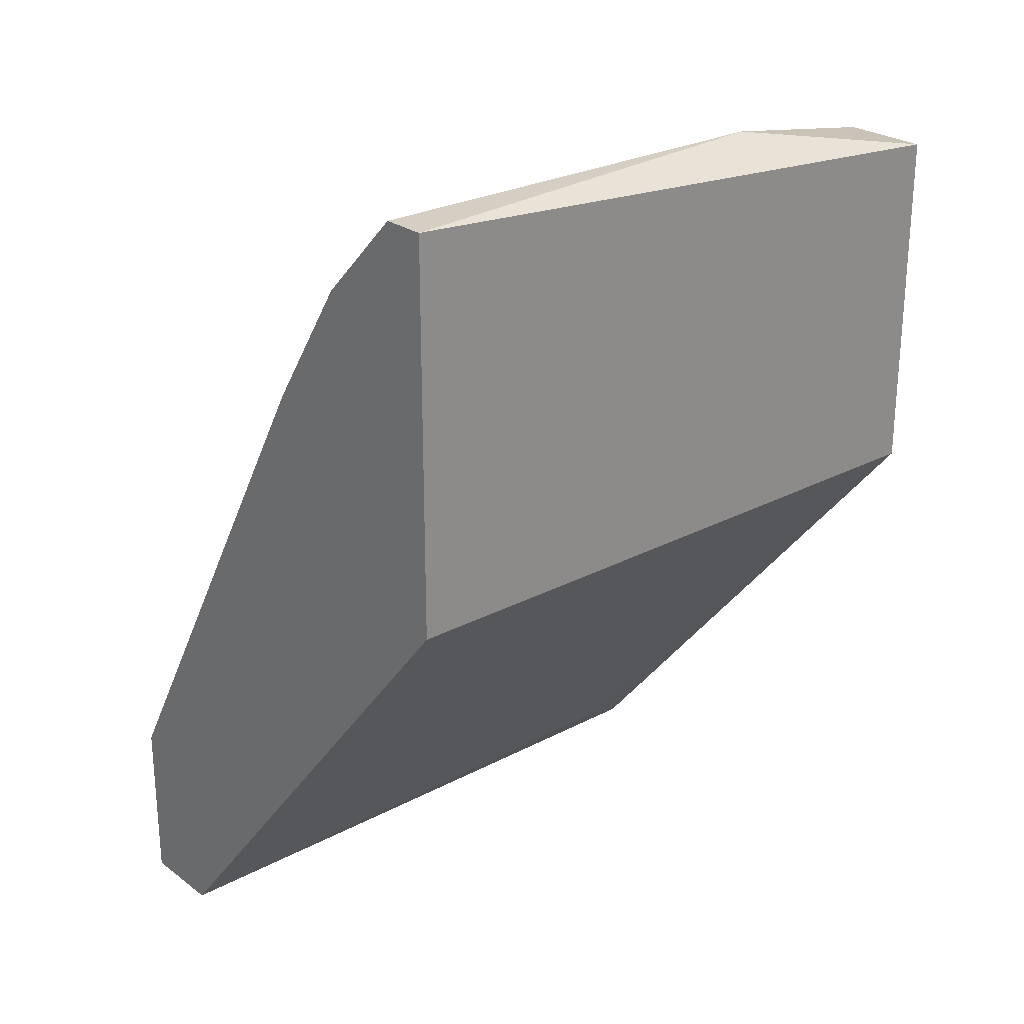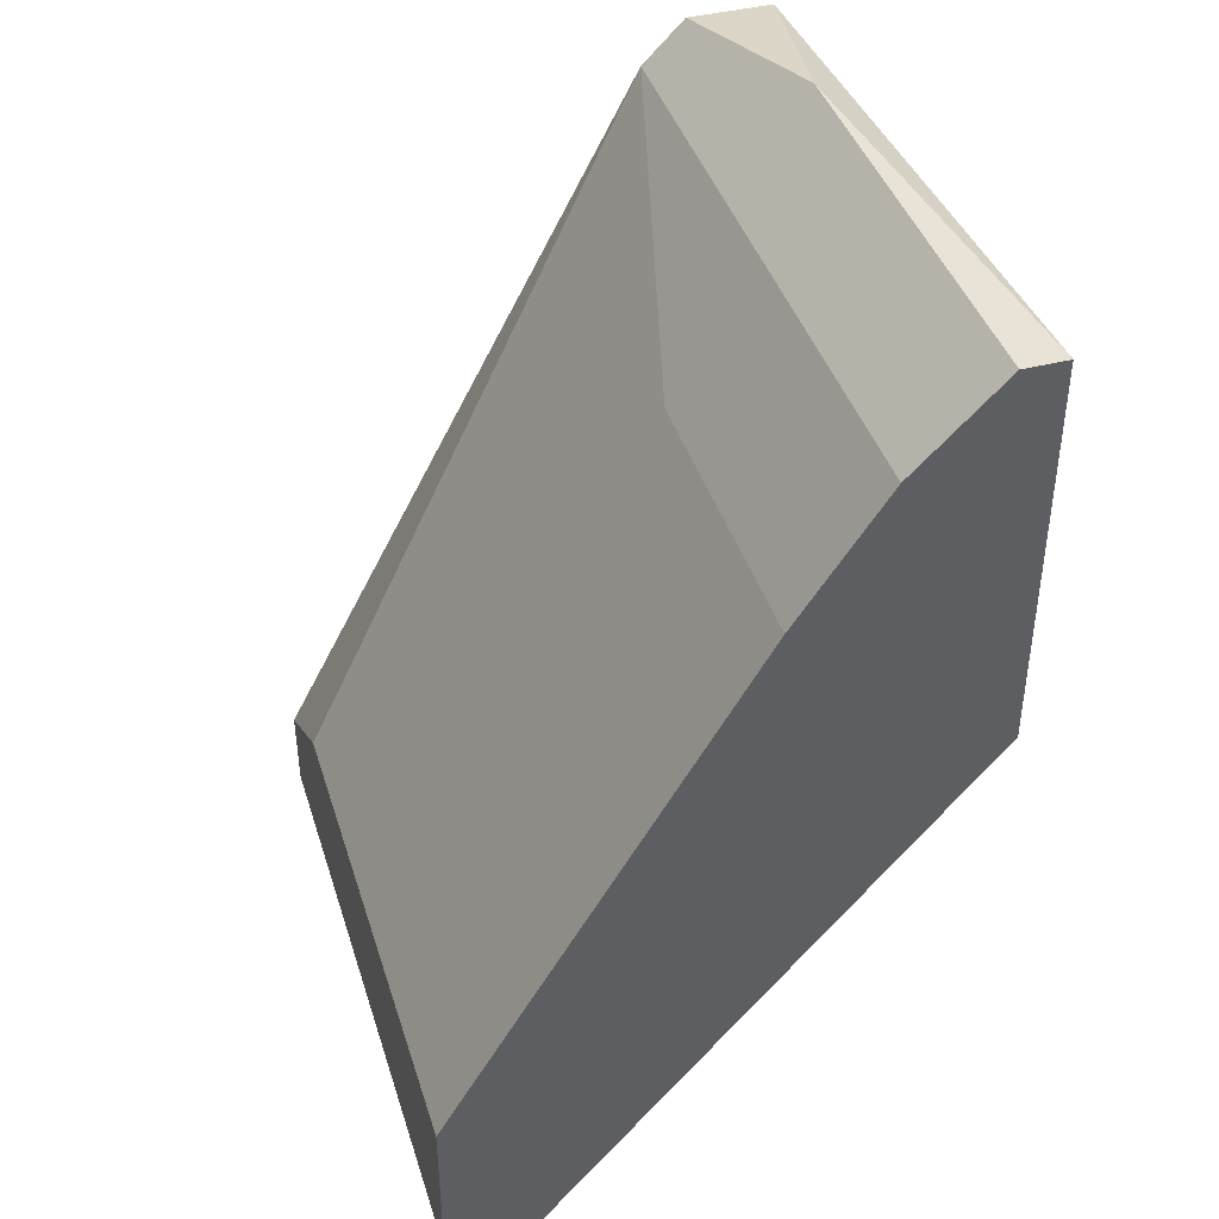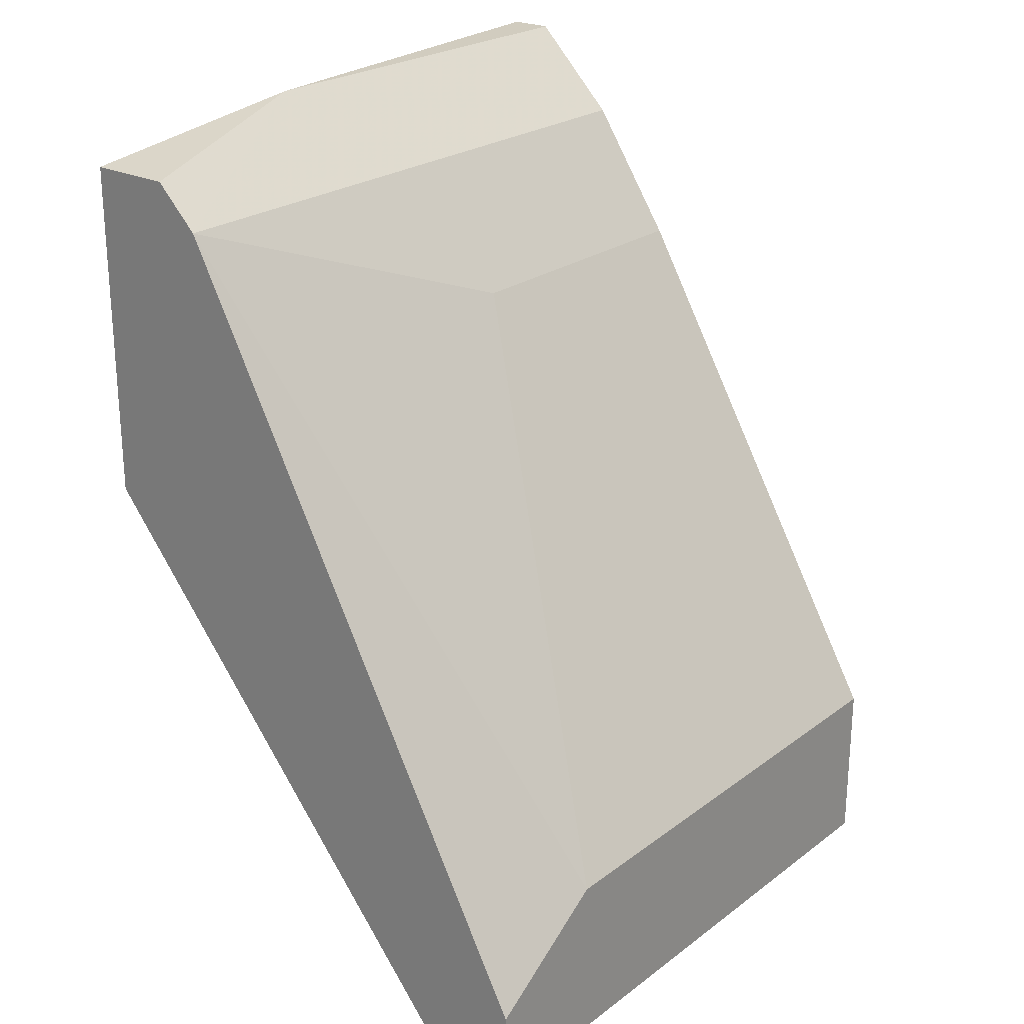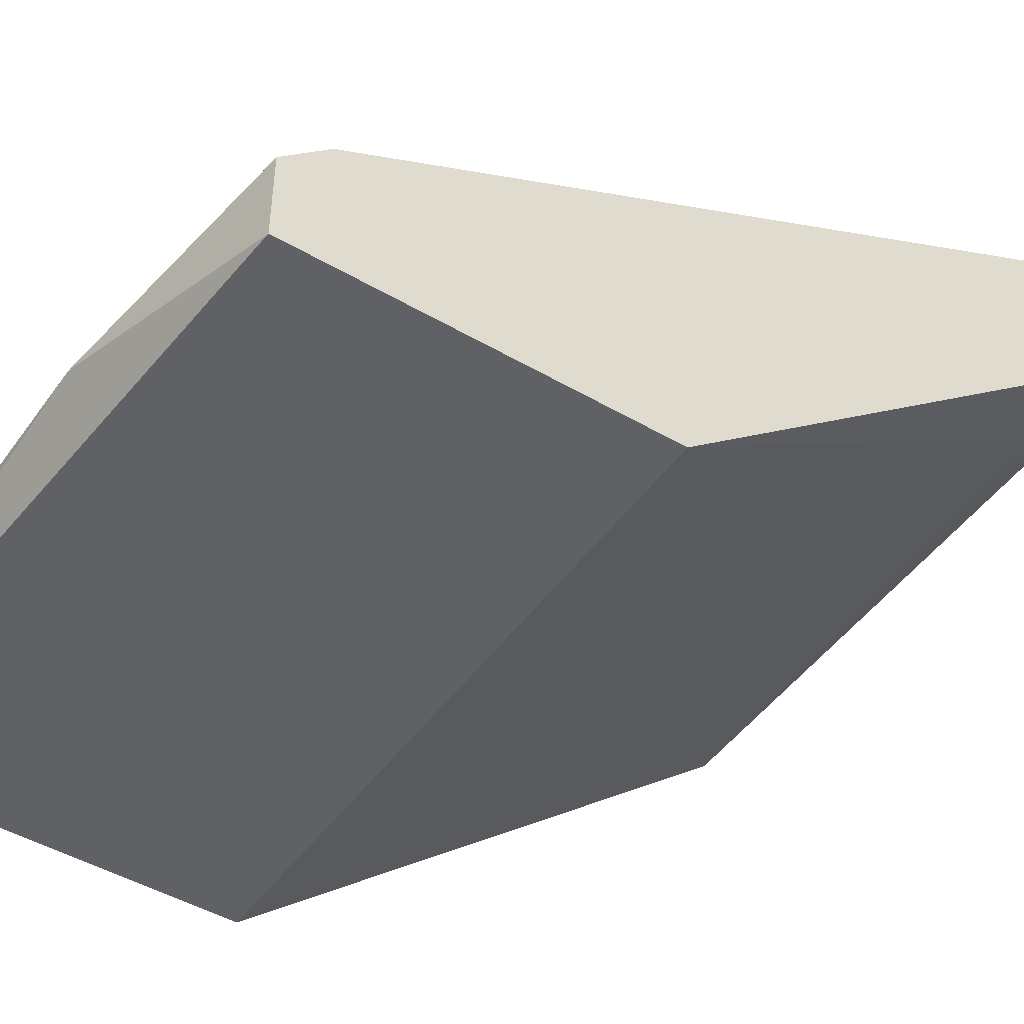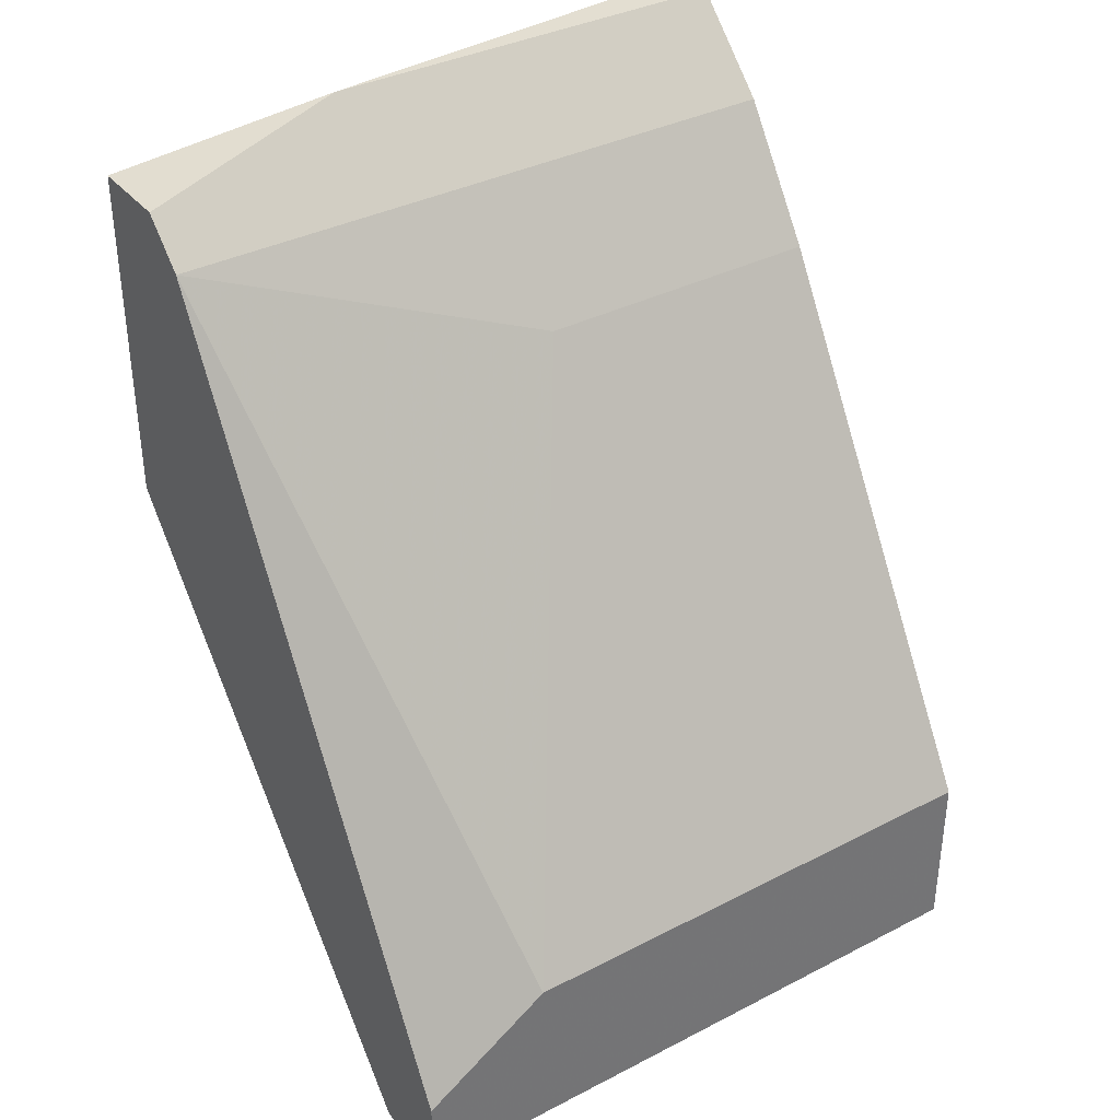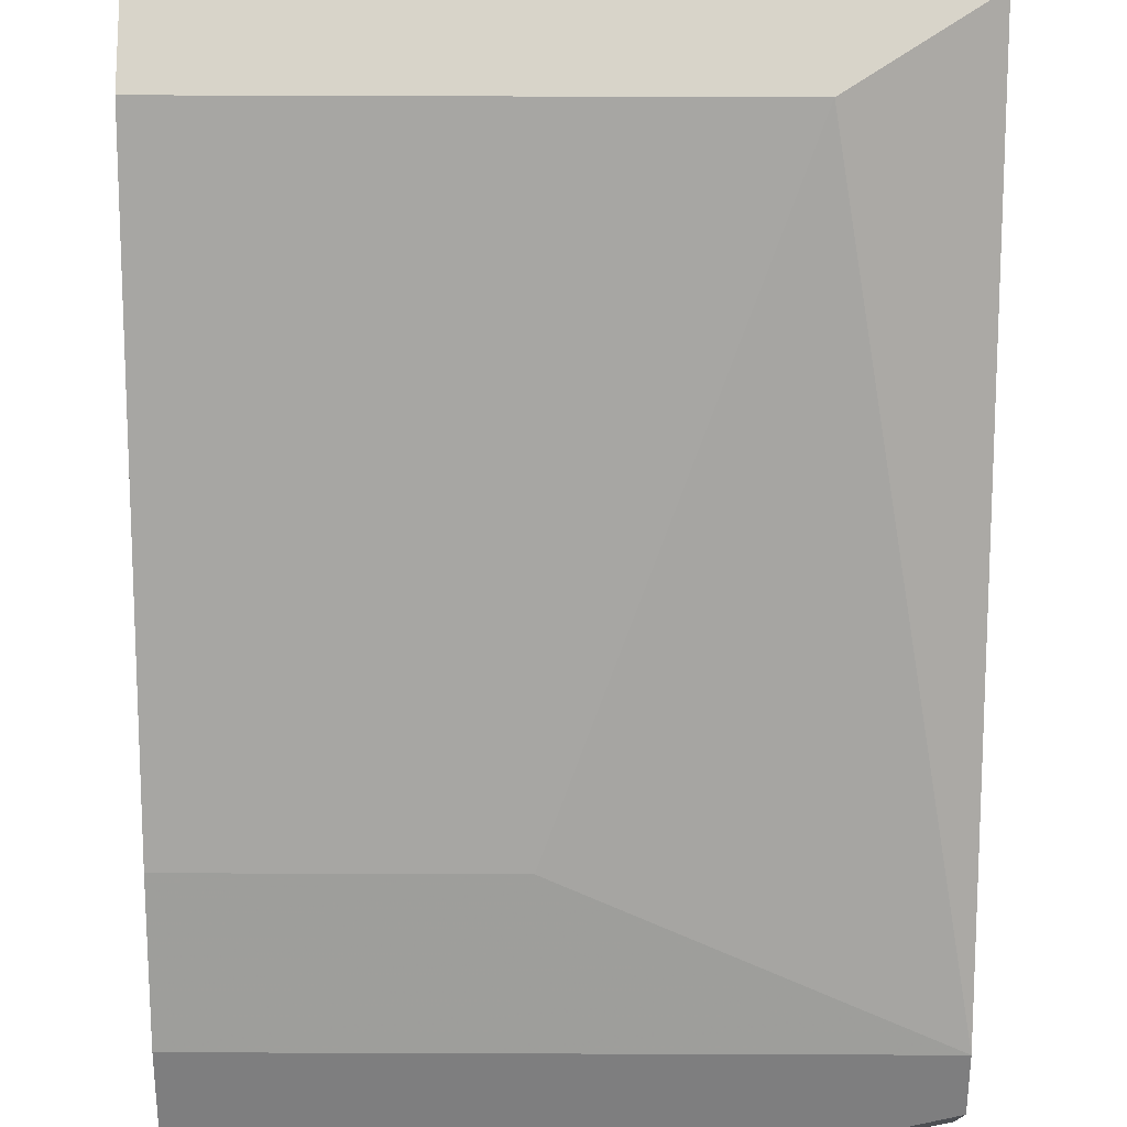
<metadata>
{"format":"obj","ext":"obj","renderer":"f3d","projection":"perspective","resolution":1024,"background":"white","views":[{"elev":25.5,"azim":-40.5,"up":"+Z"},{"elev":41.5,"azim":-107.0,"up":"+Z"},{"elev":24.0,"azim":129.5,"up":"+Z"},{"elev":-46.9,"azim":56.4,"up":"+Y"},{"elev":36.1,"azim":146.0,"up":"+Z"},{"elev":75.6,"azim":0.2,"up":"+Y"}]}
</metadata>
<code>
v 0.004859 0.02127 0.003504
v -0.007429 0.01425 0.01228
v -0.007429 0.01249 0.01228
v -0.007429 0.01249 -0.003516
v -0.007429 0.01776 0.008771
v -0.007429 0.03004 -0.02457
v -0.007429 0.03355 -0.02457
v -0.007429 0.03355 -0.01755
v -0.007429 0.02127 0.003504
v 0.01363 0.03355 -0.01755
v 0.01012 0.01425 0.01228
v 0.01889 0.01249 0.01053
v 0.01889 0.01249 -0.003516
v 0.01889 0.01776 0.008771
v 0.01889 0.016 0.01053
v 0.01889 0.03004 -0.02457
v 0.01889 0.03355 -0.02457
v 0.01889 0.03355 -0.02106
v 0.01538 0.02828 -0.02281
f 5 3 2
f 15 13 16
f 7 4 5
f 7 5 8
f 10 7 8
f 4 13 3
f 5 4 3
f 4 7 6
f 7 16 6
f 15 16 18
f 7 10 18
f 15 11 12
f 13 15 12
f 11 3 12
f 3 13 12
f 11 15 14
f 5 11 14
f 15 18 14
f 18 10 14
f 8 5 9
f 10 8 9
f 5 14 9
f 16 7 17
f 18 16 17
f 7 18 17
f 13 4 19
f 16 13 19
f 4 6 19
f 6 16 19
f 14 10 1
f 10 9 1
f 9 14 1
f 11 5 2
f 3 11 2

</code>
